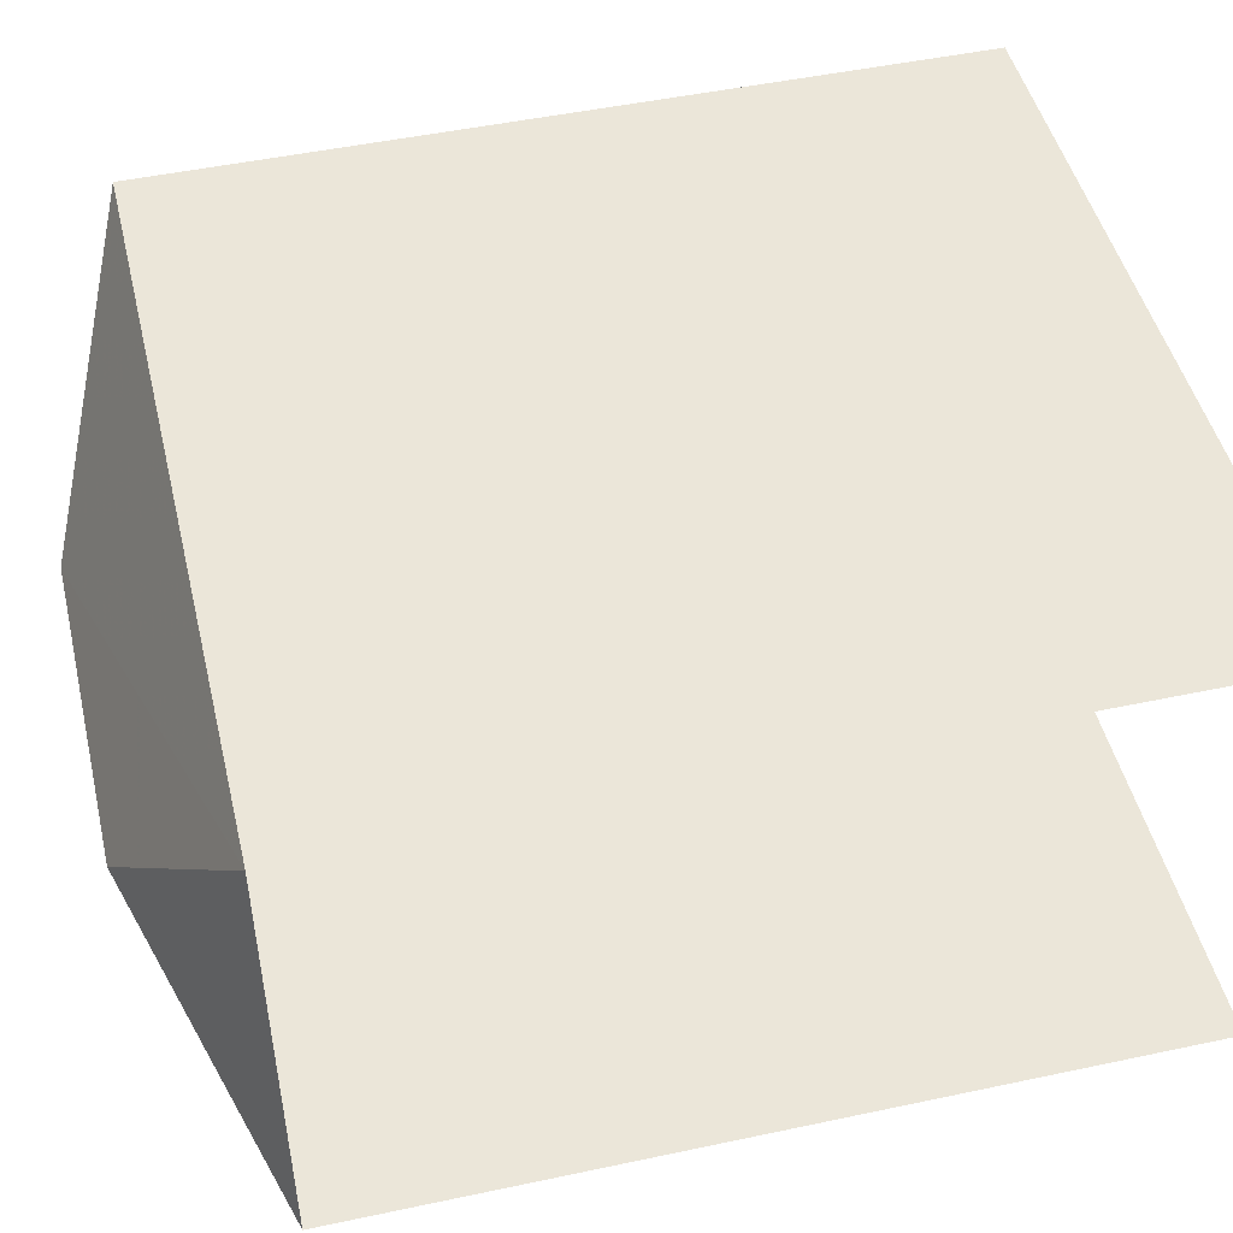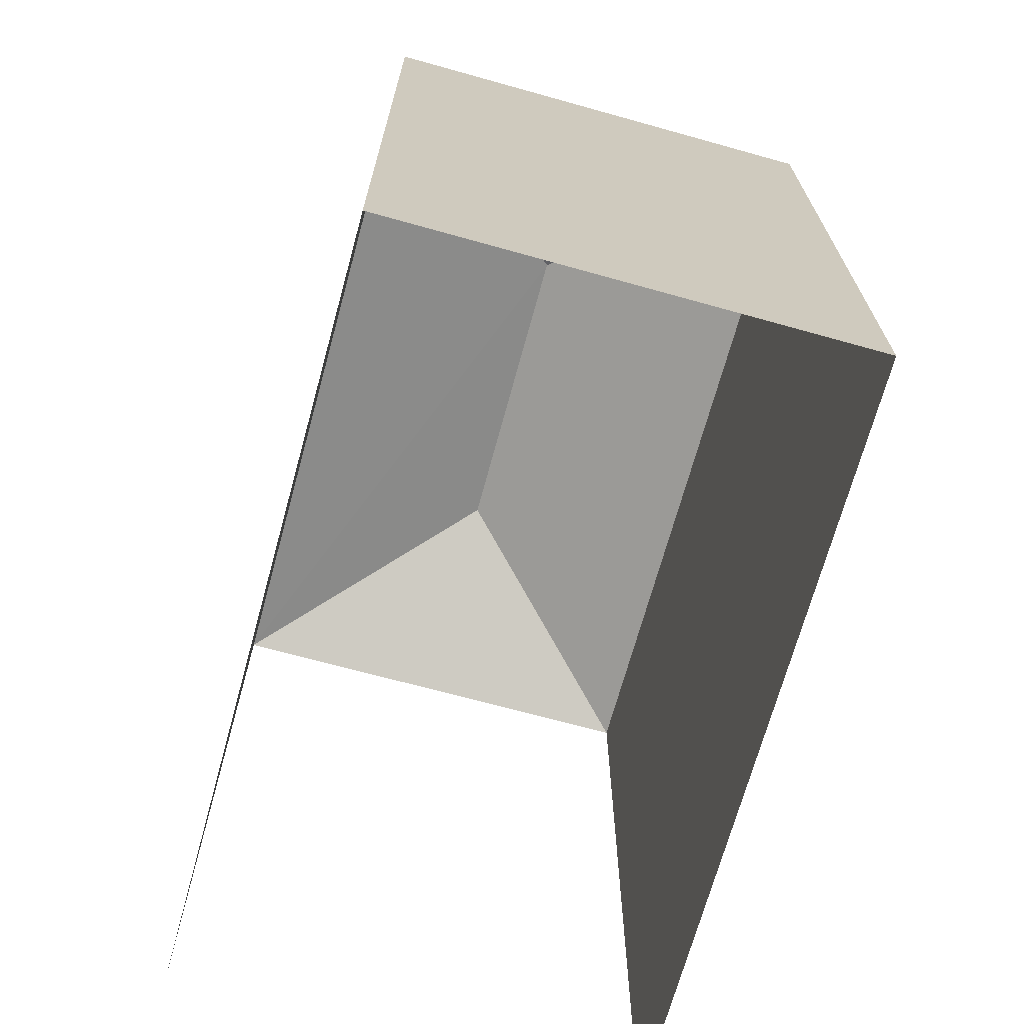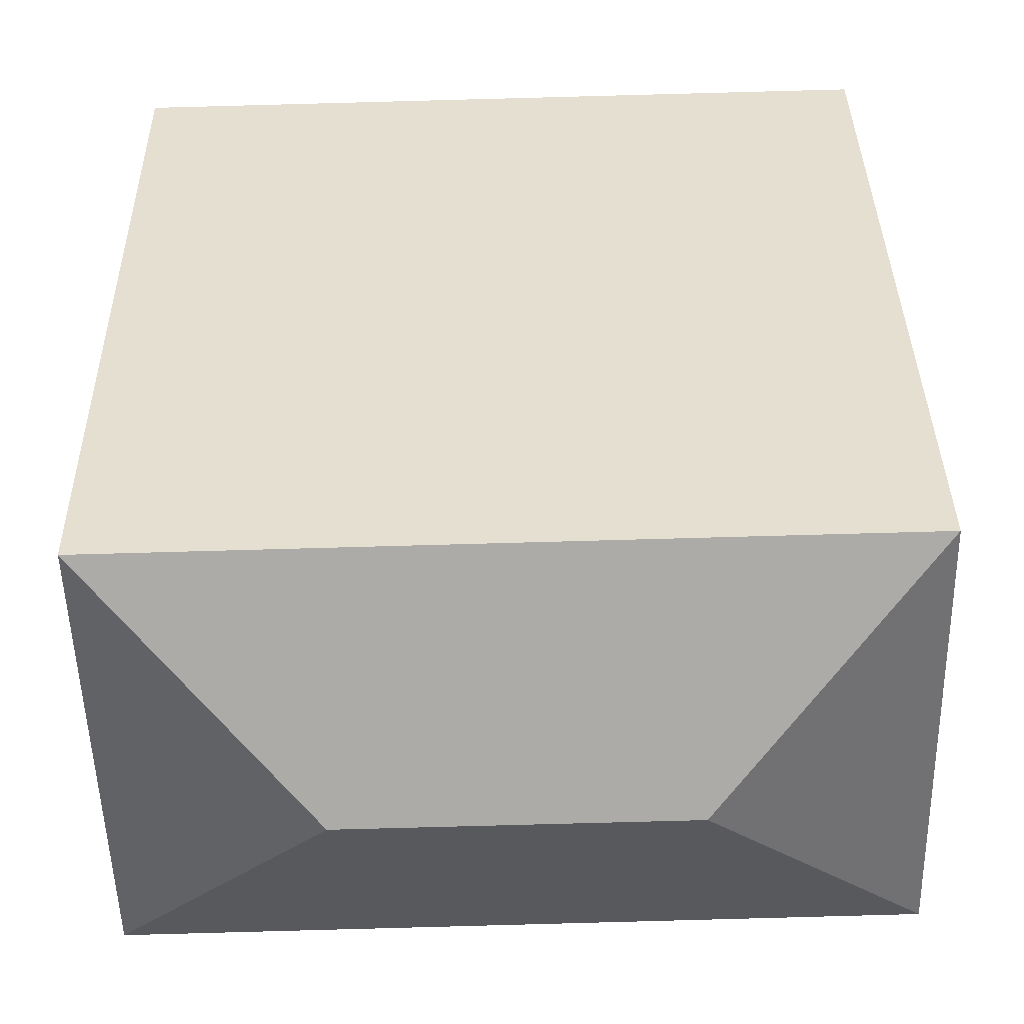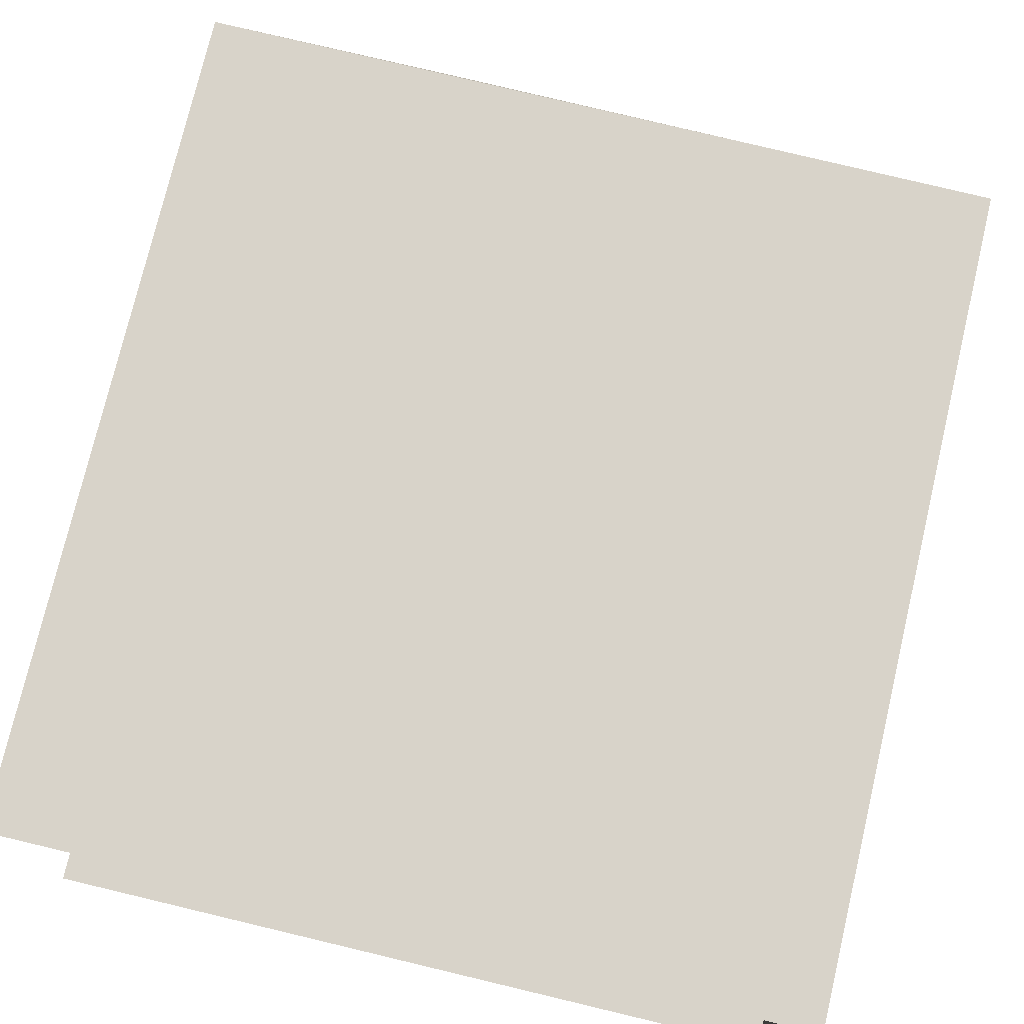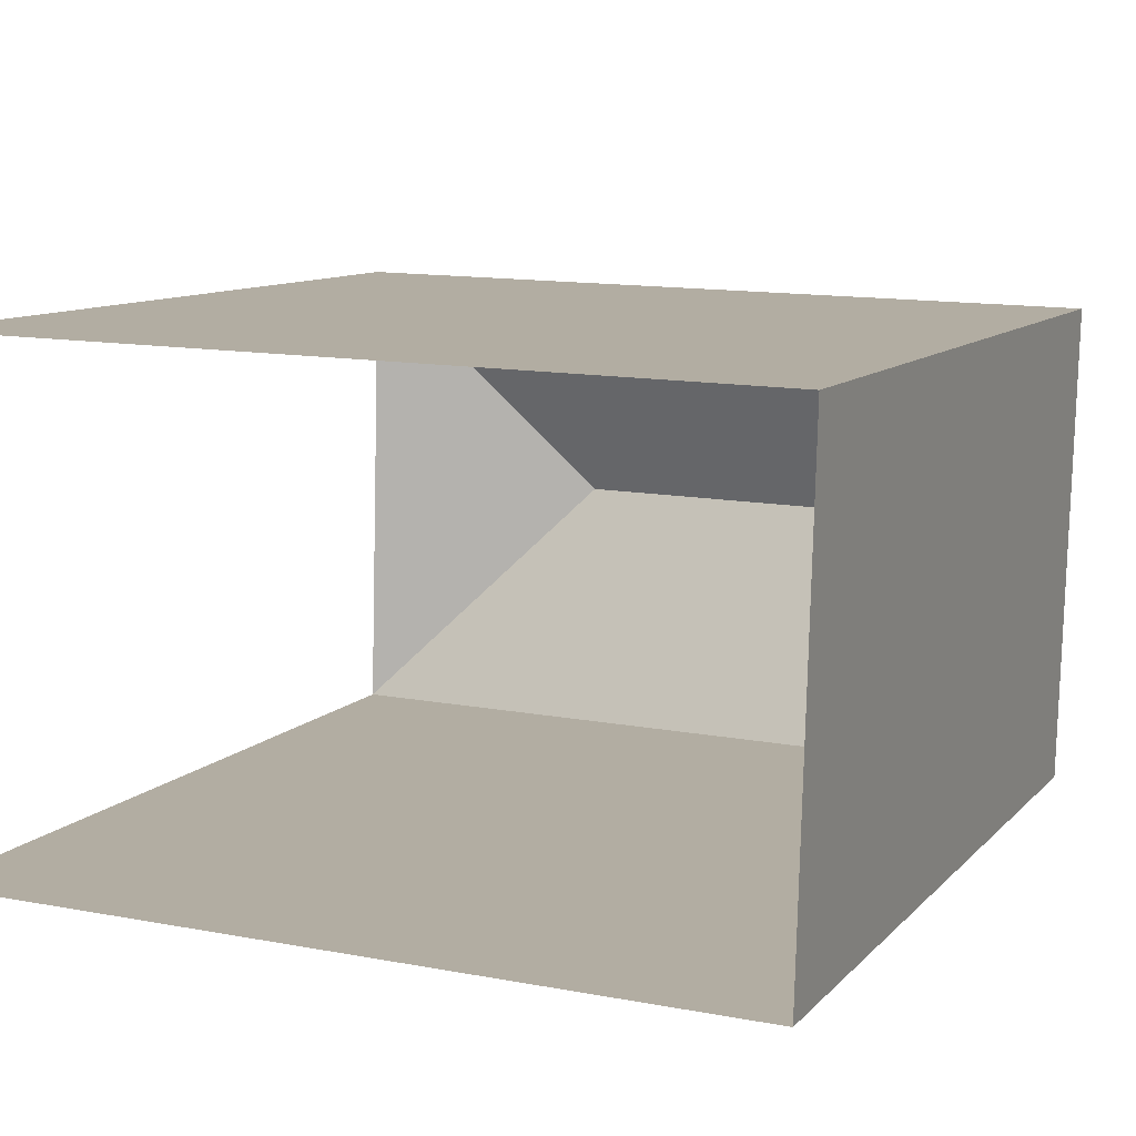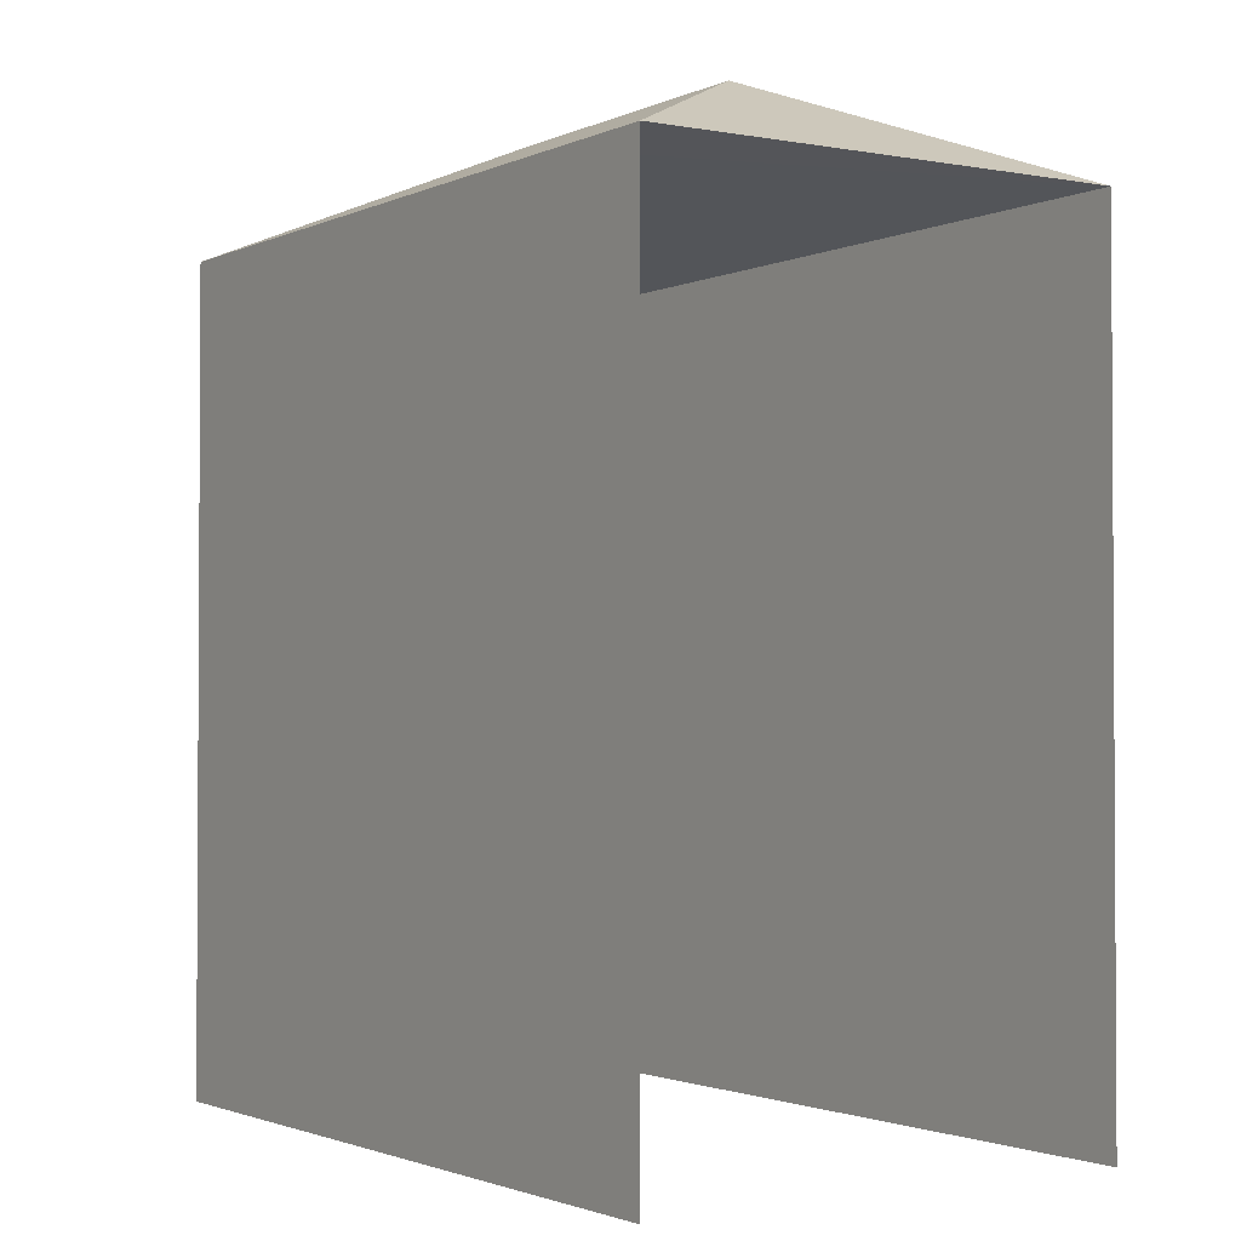
<metadata>
{"format":"obj","ext":"obj","renderer":"f3d","projection":"perspective","resolution":1024,"background":"white","views":[{"elev":48.5,"azim":76.6,"up":"+Y"},{"elev":-69.9,"azim":-104.2,"up":"+Z"},{"elev":37.2,"azim":-0.9,"up":"+Y"},{"elev":76.0,"azim":-166.7,"up":"+Y"},{"elev":9.9,"azim":-156.4,"up":"+Y"},{"elev":-1.9,"azim":58.2,"up":"+Z"}]}
</metadata>
<code>
v -3.737e+05 -1.033e+05 28.27
v -3.737e+05 -1.033e+05 28.26
v -3.736e+05 -1.033e+05 28.26
v -3.736e+05 -1.033e+05 28.26
v -3.736e+05 -1.033e+05 37.53
v -3.737e+05 -1.033e+05 37.53
v -3.737e+05 -1.033e+05 38.69
v -3.737e+05 -1.033e+05 38.69
v -3.736e+05 -1.033e+05 37.53
v -3.737e+05 -1.033e+05 37.54
f 1 2 3
f 4 1 3
f 9 4 3
f 5 9 3
f 5 6 7
f 8 5 7
f 8 9 5
f 7 6 10
f 7 9 8
f 7 10 9
f 6 3 2
f 6 5 3
f 10 1 4
f 9 10 4
f 10 2 1
f 10 6 2

</code>
